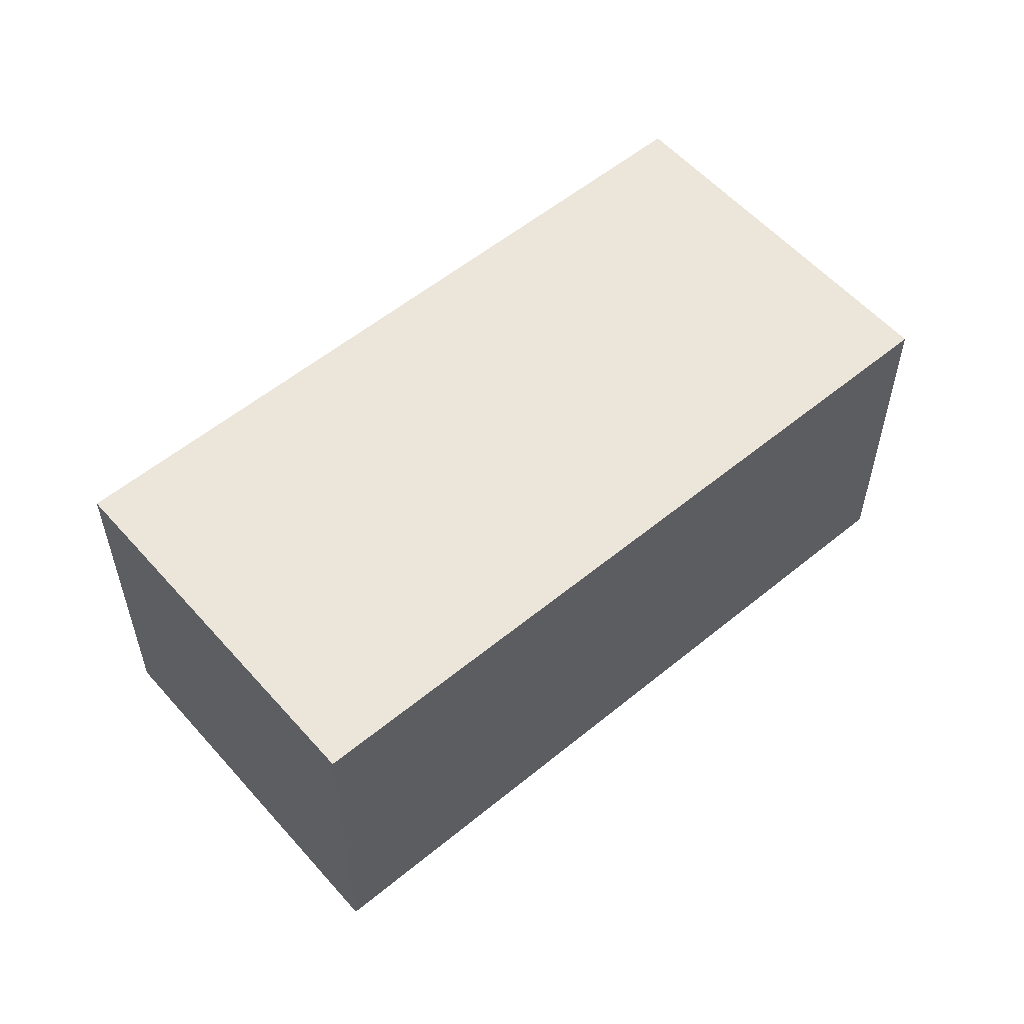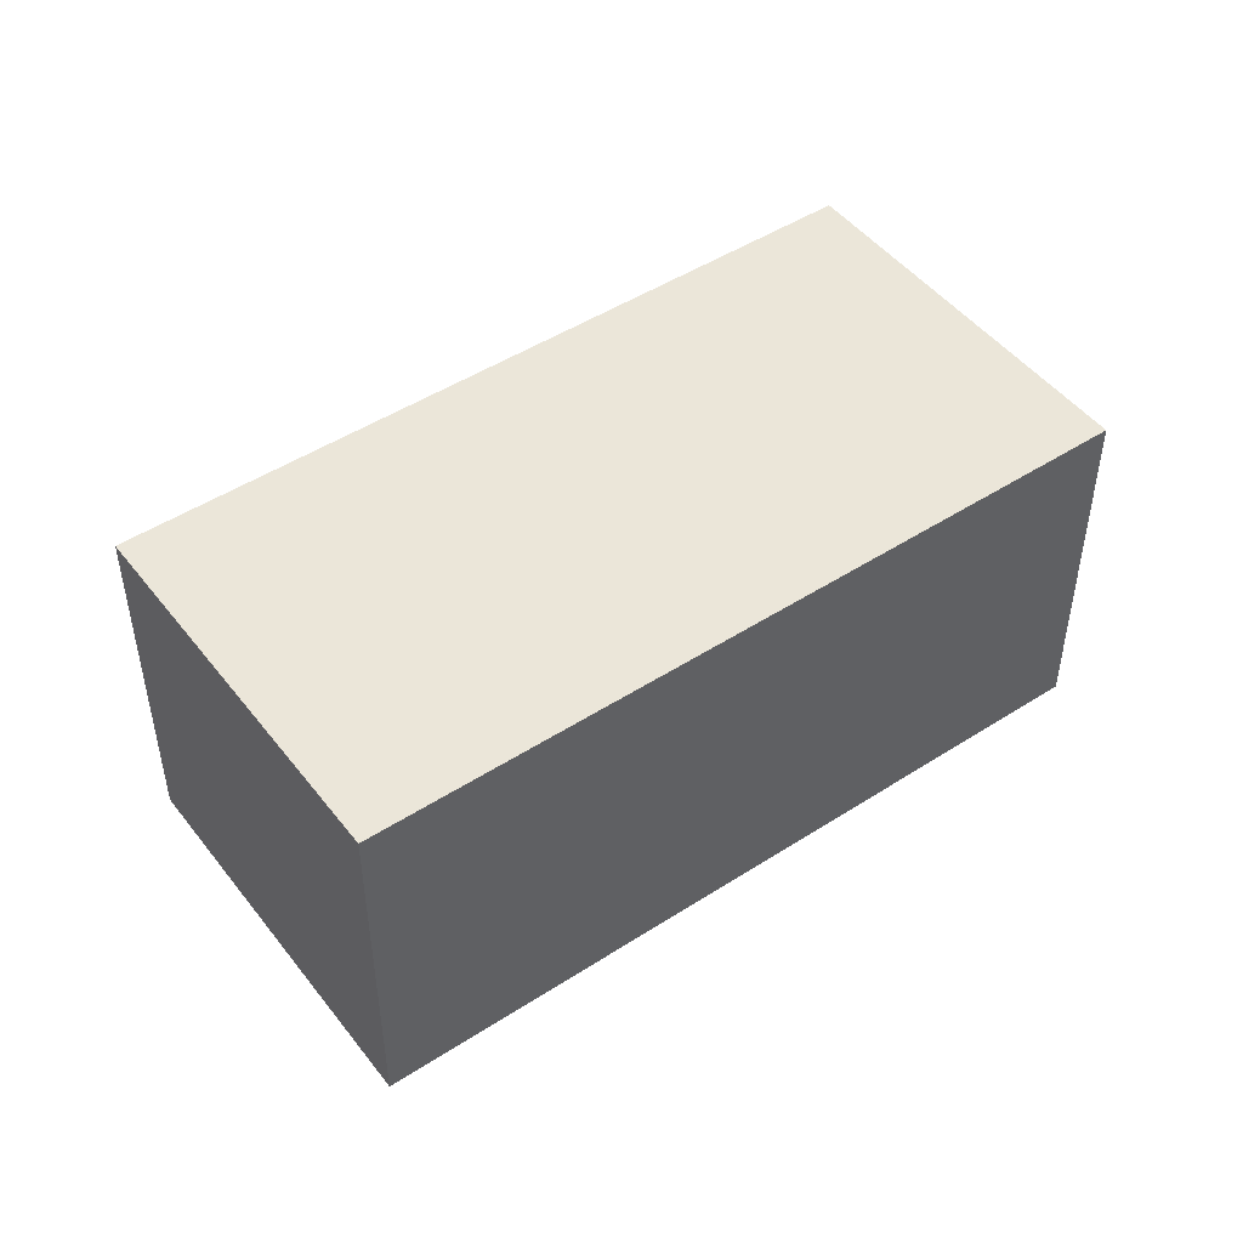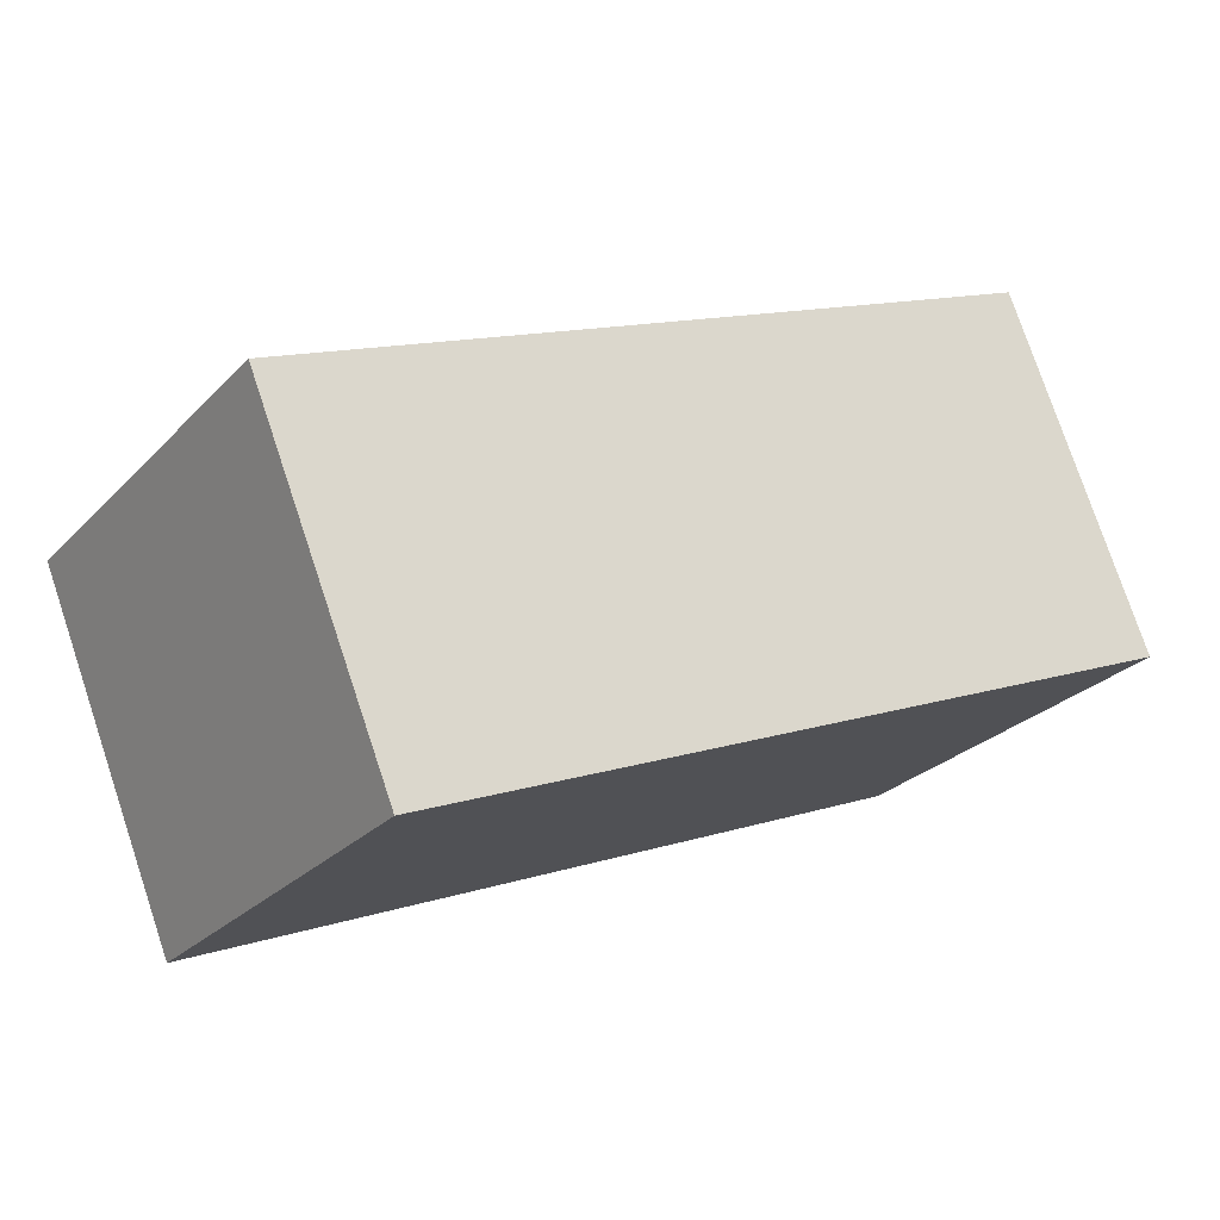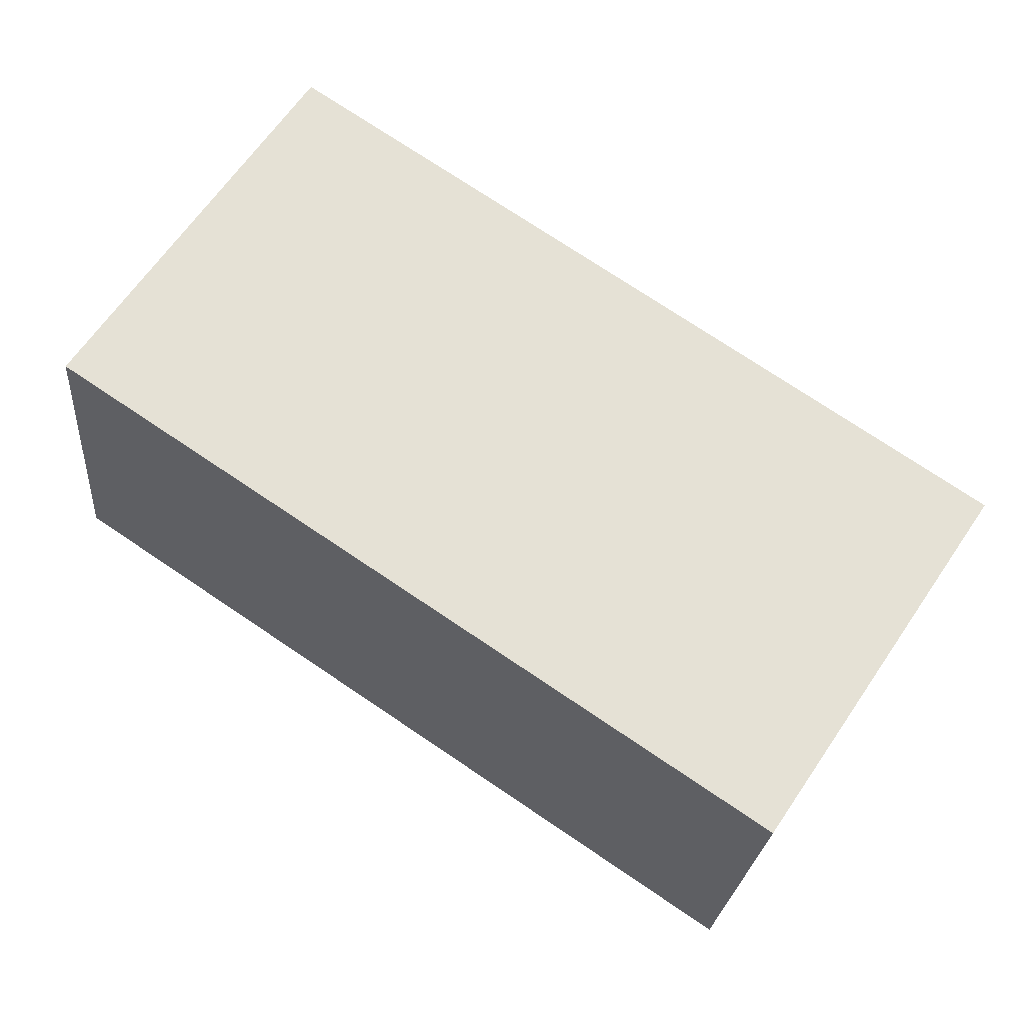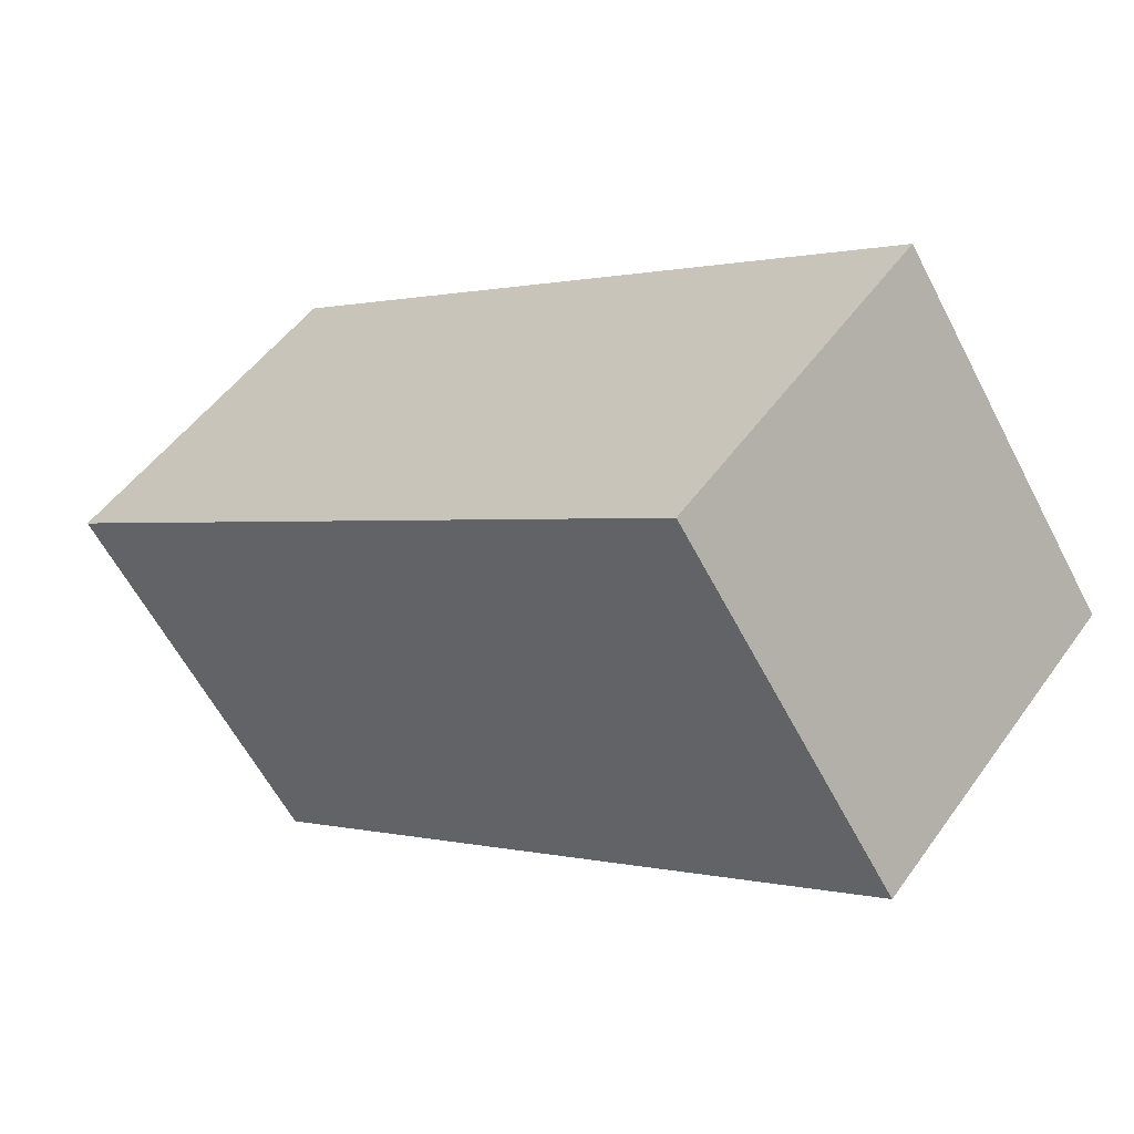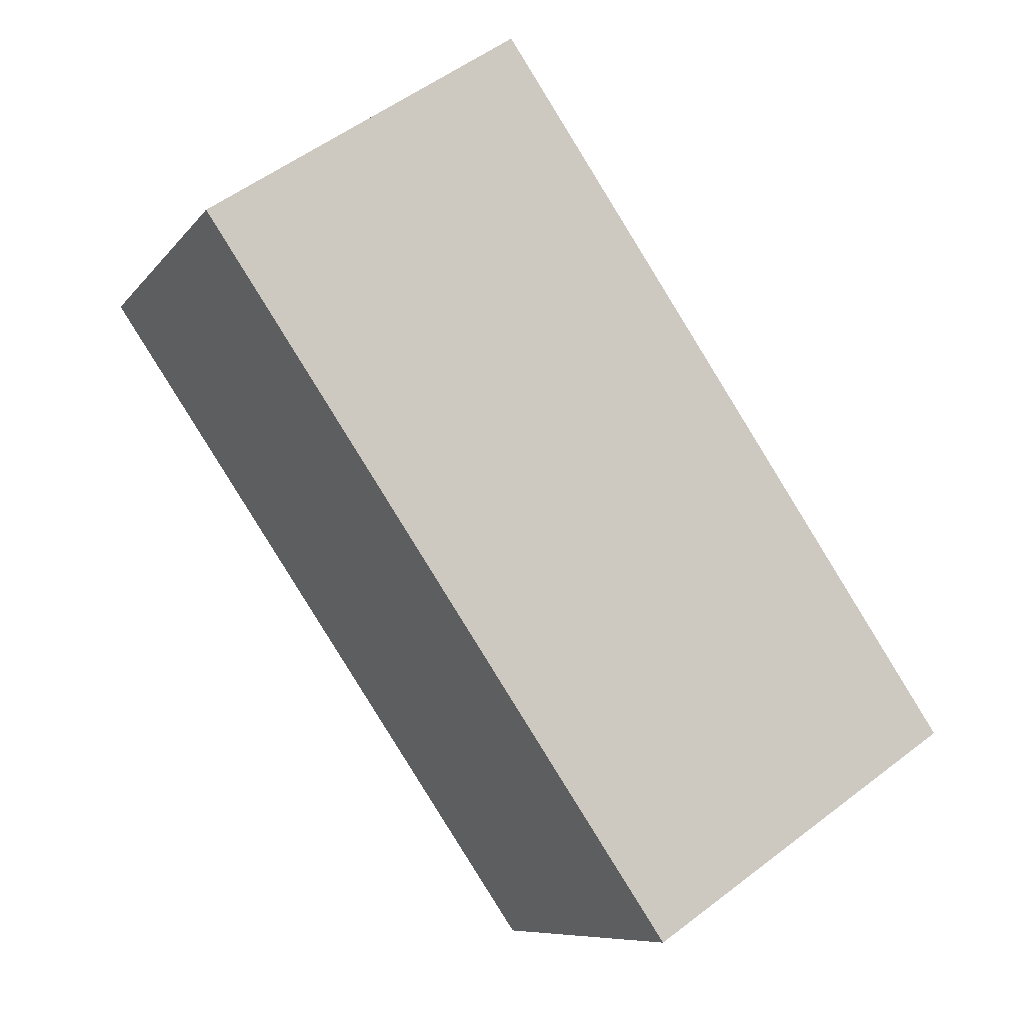
<metadata>
{"format":"obj","ext":"obj","renderer":"f3d","projection":"perspective","resolution":1024,"background":"white","views":[{"elev":56.2,"azim":173.1,"up":"+Y"},{"elev":48.0,"azim":-2.1,"up":"+Y"},{"elev":76.9,"azim":-18.5,"up":"+Z"},{"elev":-24.1,"azim":-4.7,"up":"+Z"},{"elev":50.5,"azim":-145.7,"up":"+Z"},{"elev":54.0,"azim":50.8,"up":"+Z"}]}
</metadata>
<code>
v  0.868 1.399 1.295
v  2.593 1.399 -1.737
v  0 1.399 8.566e-17
v  3.461 1.399 -0.442
v  2.593 1.064e-16 -1.737
v  0 0 0
v  0.868 -7.93e-17 1.295
v  3.461 2.706e-17 -0.442
g defaultobject
f 1 2 3
f 2 1 4
f 5 3 2
f 3 5 6
f 6 1 3
f 1 6 7
f 7 4 1
f 4 7 8
f 8 2 4
f 2 8 5
f 5 7 6
f 7 5 8

</code>
